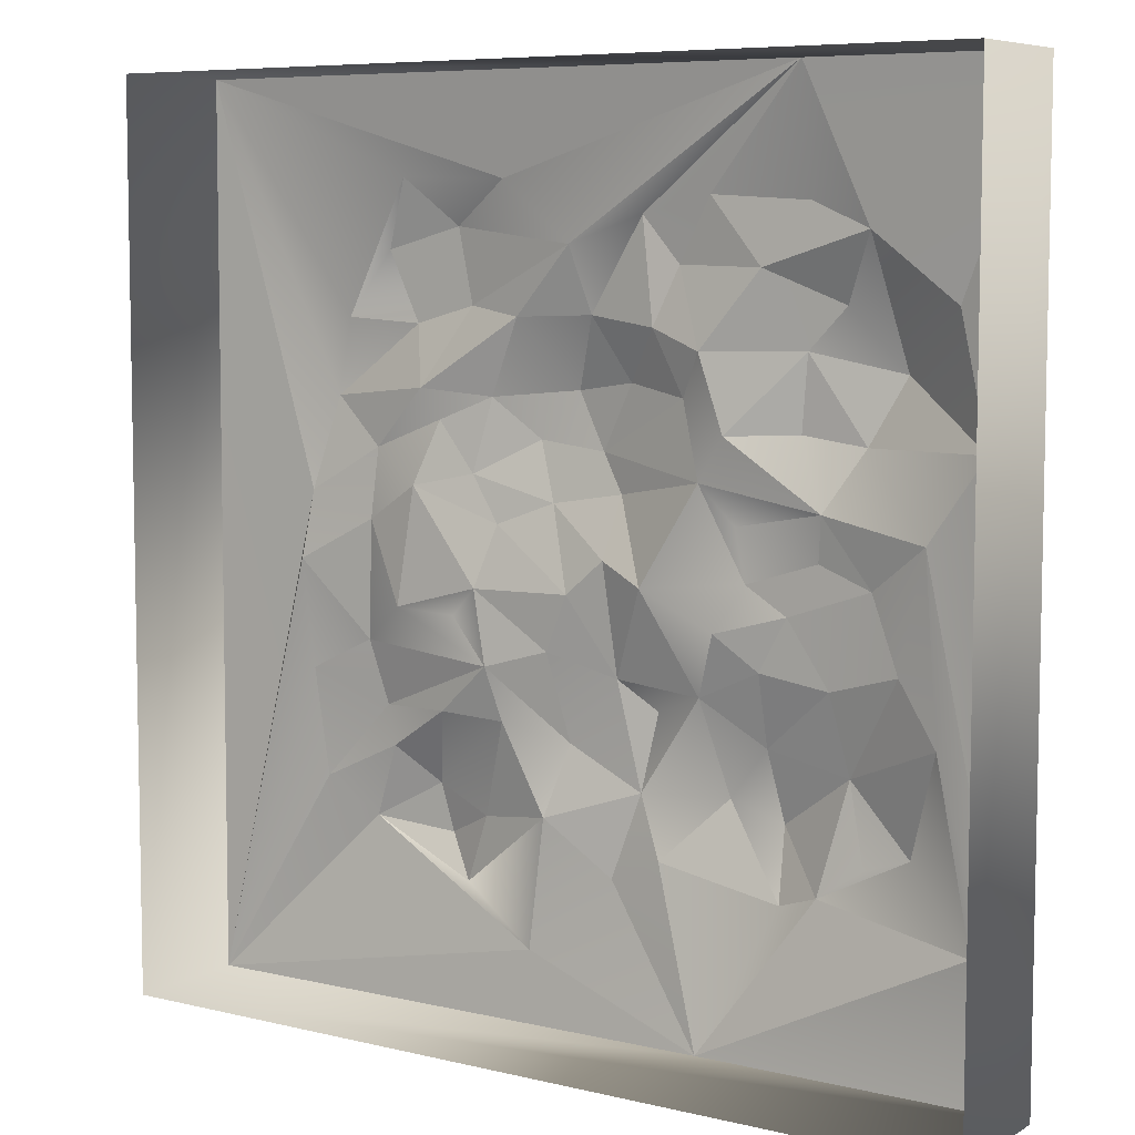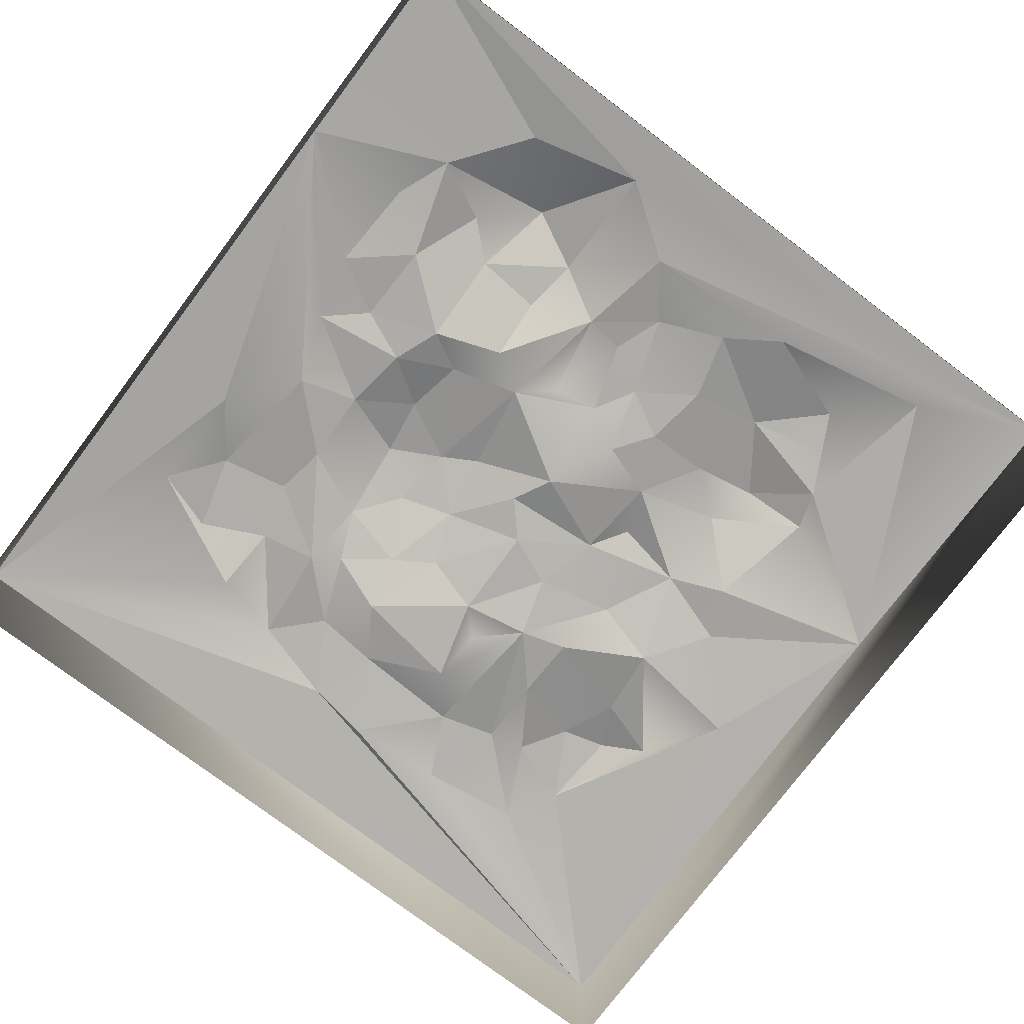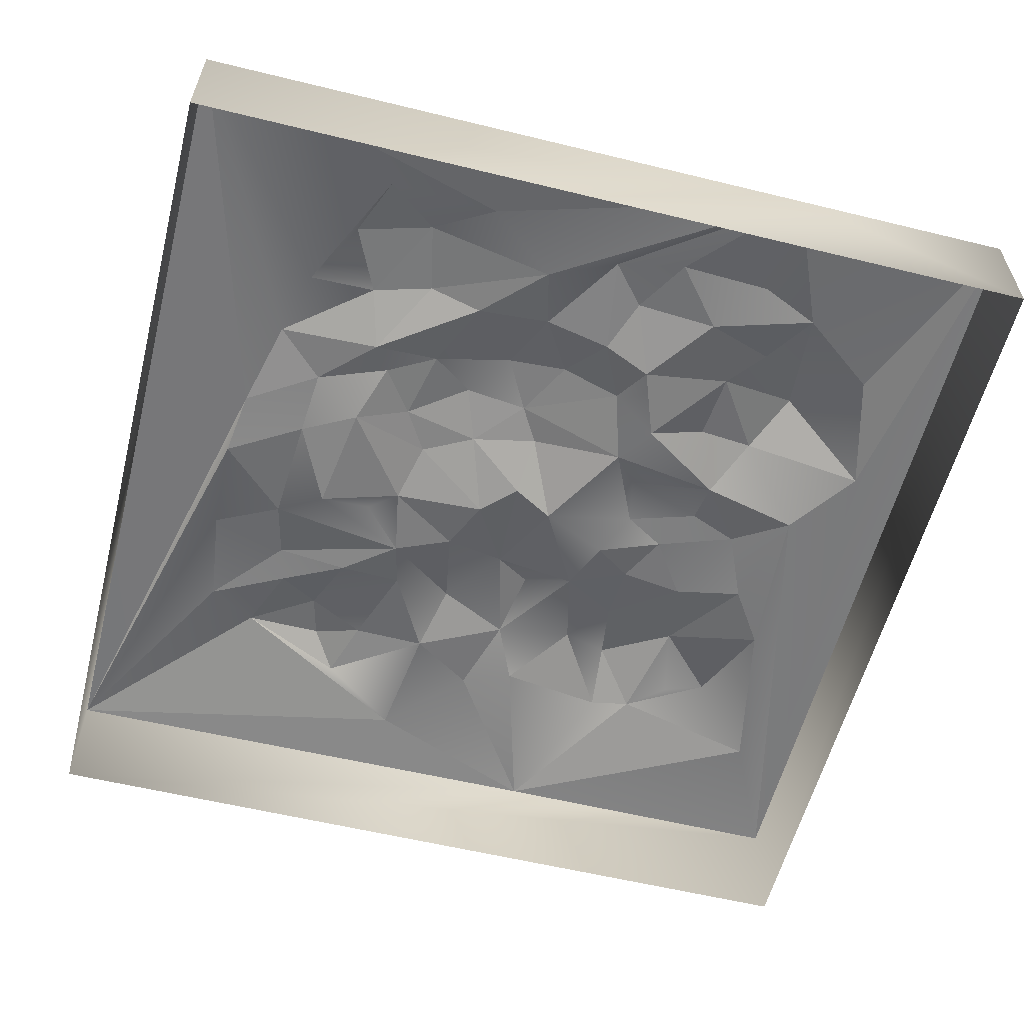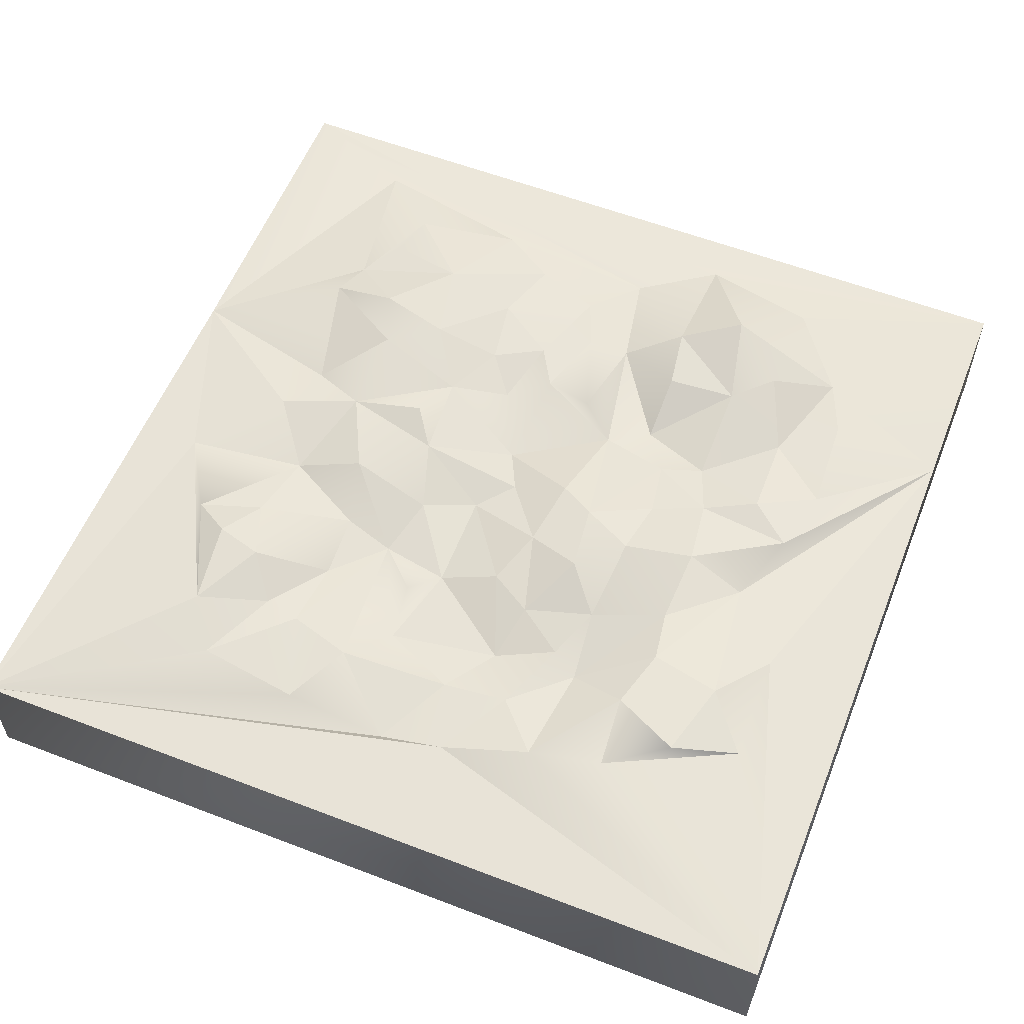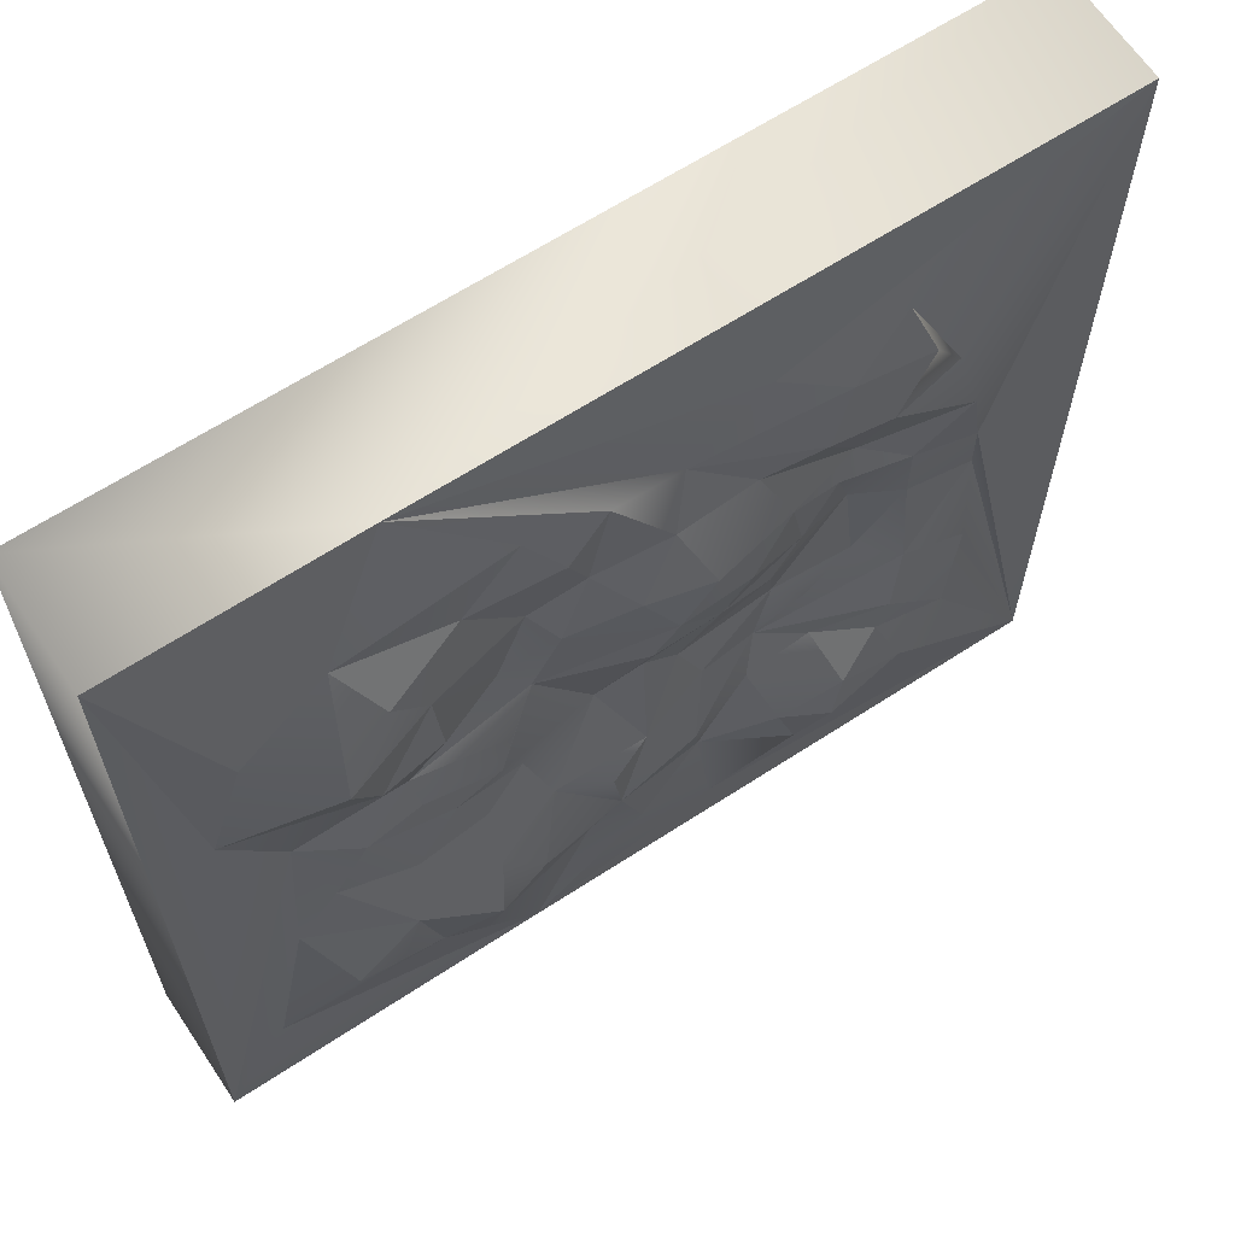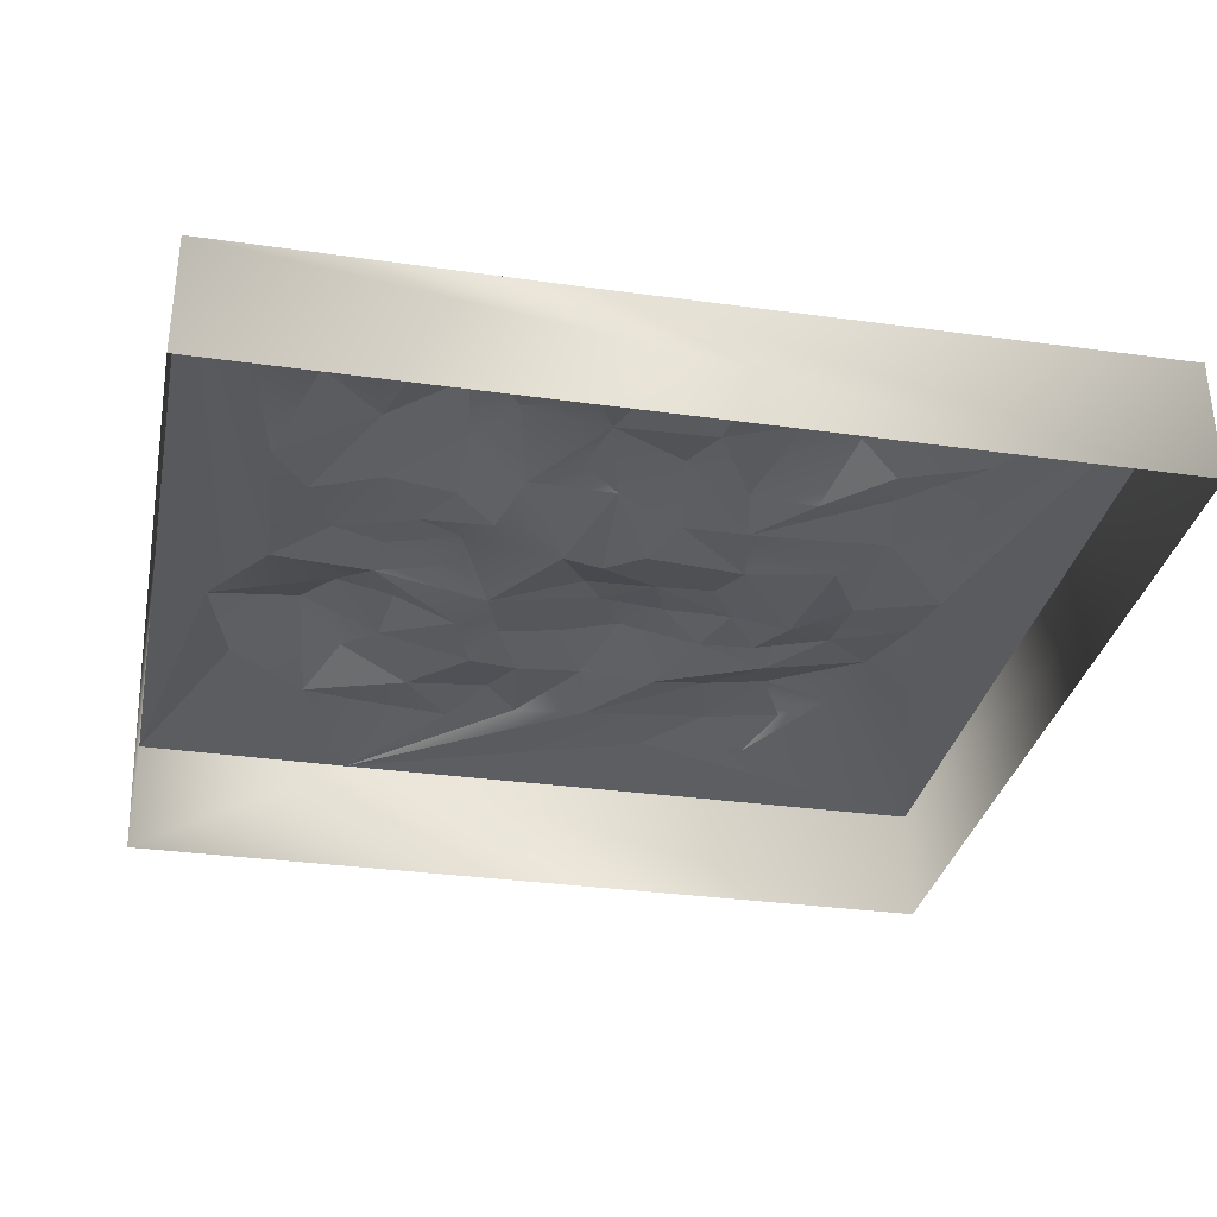
<metadata>
{"format":"obj","ext":"obj","renderer":"f3d","projection":"perspective","resolution":1024,"background":"white","views":[{"elev":7.2,"azim":34.7,"up":"+Z"},{"elev":-76.8,"azim":53.0,"up":"+Y"},{"elev":-57.6,"azim":-14.2,"up":"+Y"},{"elev":58.0,"azim":-68.3,"up":"+Y"},{"elev":63.7,"azim":146.4,"up":"+Z"},{"elev":-32.0,"azim":168.7,"up":"+Y"}]}
</metadata>
<code>
o PP_Meadow_07.002_Scene.002
v 0.3821 0.1515 -0.1582
v 0.3682 0.15 0.03655
v 0.3378 0.1566 -0.09257
v 0.4915 0.1417 -0.499
v 0.3965 0.1577 0.263
v 0.4316 0.1485 0.1262
v 0.4916 0.1417 0.4945
v 0.3422 0.179 -0.2748
v 0.2725 0.183 -0.2026
v 0.3225 0.2005 0.1948
v 0.2335 0.1412 0.4949
v 0.4218 0.1514 -0.354
v 0.3036 0.1648 -0.01288
v 0.2869 0.1841 0.1241
v 0.3028 0.1542 0.3341
v 0.244 0.1658 0.009916
v 0.234 0.1628 0.3614
v 0.2918 0.1767 -0.2907
v 0.2434 0.1694 -0.324
v 0.2571 0.1664 -0.1153
v 0.2099 0.1643 -0.04505
v 0.1901 0.1992 -0.261
v 0.1822 0.1563 0.2967
v 0.1964 0.1776 -0.3395
v 0.2504 0.1587 0.05908
v 0.148 0.1669 0.04036
v 0.2182 0.1758 0.134
v 0.1787 0.1636 -0.1032
v 0.1779 0.1836 -0.1827
v 0.1327 0.1884 -0.2393
v 0.04048 0.163 0.3484
v 0.06543 0.1579 -0.3083
v 0.1163 0.1466 0.2138
v 0.1315 0.152 -0.06662
v 0.1606 0.1666 -0.0165
v 0.03493 0.1723 -0.243
v 0.1226 0.1581 0.3674
v 0.1464 0.1451 0.1315
v 0.0902 0.1614 0.1659
v 0.04832 0.1456 -0.02664
v 0.1154 0.1496 0.08336
v 0.08317 0.1653 0.2985
v 0.1076 0.1664 -0.1357
v 0.0575 0.1552 0.2358
v 0.005702 0.1713 -0.1267
v -0.001168 0.1535 -0.002678
v -0.04321 0.1487 -0.04048
v 0.005999 0.1782 0.06374
v 0.01747 0.1792 0.1782
v -0.07026 0.1521 -0.1027
v 0.1205 0.1413 -0.4985
v -0.0234 0.1667 0.2464
v 0.004444 0.1635 -0.3358
v -0.07432 0.1716 0.05064
v -0.01955 0.1842 0.1061
v -0.09745 0.1836 0.1151
v -0.04187 0.1515 0.3183
v -0.09019 0.1491 -0.4219
v -0.0722 0.1492 -0.278
v -0.05259 0.171 -0.2002
v -0.1258 0.1541 0.3848
v -0.5071 0.1415 -0.5028
v -0.1594 0.1679 -0.2902
v -0.1132 0.1607 0.243
v -0.1692 0.1592 0.07732
v -0.1894 0.1497 -0.0741
v -0.1555 0.1407 -0.04161
v -0.1375 0.1586 0.02607
v -0.2284 0.1799 -0.2637
v -0.1497 0.1676 0.1587
v -0.2092 0.155 0.1331
v -0.1783 0.1722 0.2533
v -0.2343 0.1401 0.06321
v -0.1962 0.1728 0.3359
v -0.215 0.1838 -0.3171
v -0.1399 0.1383 -0.1228
v -0.2782 0.162 -0.2252
v -0.2028 0.1474 -0.1778
v -0.2302 0.1485 0.1664
v -0.2867 0.171 0.311
v -0.2528 0.1353 -0.06775
v -0.2495 0.1714 0.2332
v -0.2993 0.1502 0.02252
v -0.3061 0.1541 -0.1099
v -0.2936 0.1562 0.1005
v -0.3303 0.1567 0.2389
v -0.2586 0.1589 0.3875
v -0.3885 0.1401 -0.02517
v -0.3786 0.1493 0.05049
v -0.3521 0.164 0.1537
v -0.3837 0.1538 -0.1476
v -0.309 0.1707 -0.3076
v -0.3677 0.1577 -0.2675
v -0.5063 0.1432 0.4949
v 0.2664 0.1791 0.2608
v 0.2258 0.1733 0.2158
v 0.04987 0.1819 -0.158
v -0.05371 0.1908 0.1677
v -0.126 0.1502 -0.1817
v -0.183 0.167 -0.3641
v -0.2891 0.1649 -0.1814
v -0.5075 0.003268 0.4956
v -0.5076 0.001075 -0.5044
v 0.4922 0.001754 0.4956
v 0.492 0.000913 -0.504
g PP_Meadow_07.002_Scene.002_PP_Standard_Material.003
f 2 1 3
f 11 15 17
f 1 9 3
f 12 51 19
f 2 13 25
f 10 96 95
f 18 19 9
f 13 21 16
f 20 9 29
f 95 96 23
f 19 22 9
f 20 29 28
f 16 26 25
f 9 22 29
f 16 21 35
f 23 37 17
f 24 30 22
f 21 34 35
f 22 30 29
f 11 37 31
f 24 32 30
f 28 43 34
f 23 33 42
f 41 39 38
f 51 53 32
f 34 40 35
f 43 45 40
f 44 39 49
f 44 31 42
f 94 62 103 102
f 55 49 39
f 31 44 52
f 31 57 11
f 40 45 46
f 36 53 59
f 45 36 60
f 45 47 46
f 49 98 52
f 49 55 98
f 51 58 53
f 57 61 11
f 46 47 54
f 46 54 48
f 45 60 50
f 55 54 56
f 50 60 76
f 62 58 51
f 56 70 98
f 64 72 57
f 98 70 64
f 72 74 57
f 54 65 56
f 64 70 79
f 64 79 72
f 76 99 78
f 65 71 70
f 67 73 68
f 79 82 72
f 74 87 61
f 75 69 63
f 69 77 78
f 77 101 78
f 82 80 74
f 73 83 85
f 62 92 58
f 82 79 90
f 92 93 77
f 79 85 90
f 83 89 85
f 84 91 88
f 92 62 93
f 89 88 62
f 88 91 62
f 89 62 94
f 91 93 62
f 7 6 5
f 12 8 1
f 6 10 5
f 6 2 14
f 11 7 15
f 1 8 9
f 3 13 2
f 8 12 19
f 8 18 9
f 8 19 18
f 10 6 14
f 15 10 95
f 3 20 13
f 14 2 25
f 3 9 20
f 10 14 96
f 13 16 25
f 96 14 27
f 12 1 4
f 22 19 24
f 21 20 28
f 38 25 41
f 25 38 27
f 11 17 37
f 16 35 26
f 25 26 41
f 21 28 34
f 96 27 38
f 38 39 33
f 37 23 42
f 24 51 32
f 33 39 44
f 42 33 44
f 30 32 36
f 41 48 55
f 37 42 31
f 43 30 36
f 43 97 45
f 41 55 39
f 48 41 40
f 57 31 52
f 36 32 53
f 97 36 45
f 40 46 48
f 44 49 52
f 48 54 55
f 47 45 50
f 98 64 52
f 54 47 68
f 98 55 56
f 47 67 68
f 59 58 100
f 76 60 99
f 61 57 74
f 50 76 67
f 63 59 100
f 99 59 63
f 65 54 68
f 56 65 70
f 69 99 63
f 67 76 66
f 100 75 63
f 68 73 65
f 81 67 66
f 71 65 73
f 74 72 82
f 67 81 73
f 76 78 101
f 71 85 79
f 69 75 92
f 81 76 84
f 87 74 80
f 58 92 100
f 75 100 92
f 76 101 84
f 80 82 86
f 77 69 92
f 11 61 94
f 83 84 88
f 77 93 101
f 101 93 91
f 90 85 89
f 87 80 86
f 94 87 86
f 86 90 94
f 6 7 4
f 23 15 95
f 38 33 96
f 28 29 43
f 30 43 29
f 41 26 35
f 60 36 59
f 64 57 52
f 67 47 50
f 99 60 59
f 81 66 76
f 83 73 81
f 90 86 82
f 4 51 12
f 4 1 2
f 5 10 15
f 15 23 17
f 43 36 97
f 84 83 81
f 14 25 27
f 41 35 40
f 99 69 78
f 71 79 70
f 19 51 24
f 40 34 43
f 71 73 85
f 87 94 61
f 83 88 89
f 89 94 90
f 4 2 6
f 7 5 15
f 13 20 21
f 53 58 59
f 96 33 23
f 91 84 101
f 7 104 105 4
f 103 62 51 4 105
f 11 94 102 104 7

</code>
